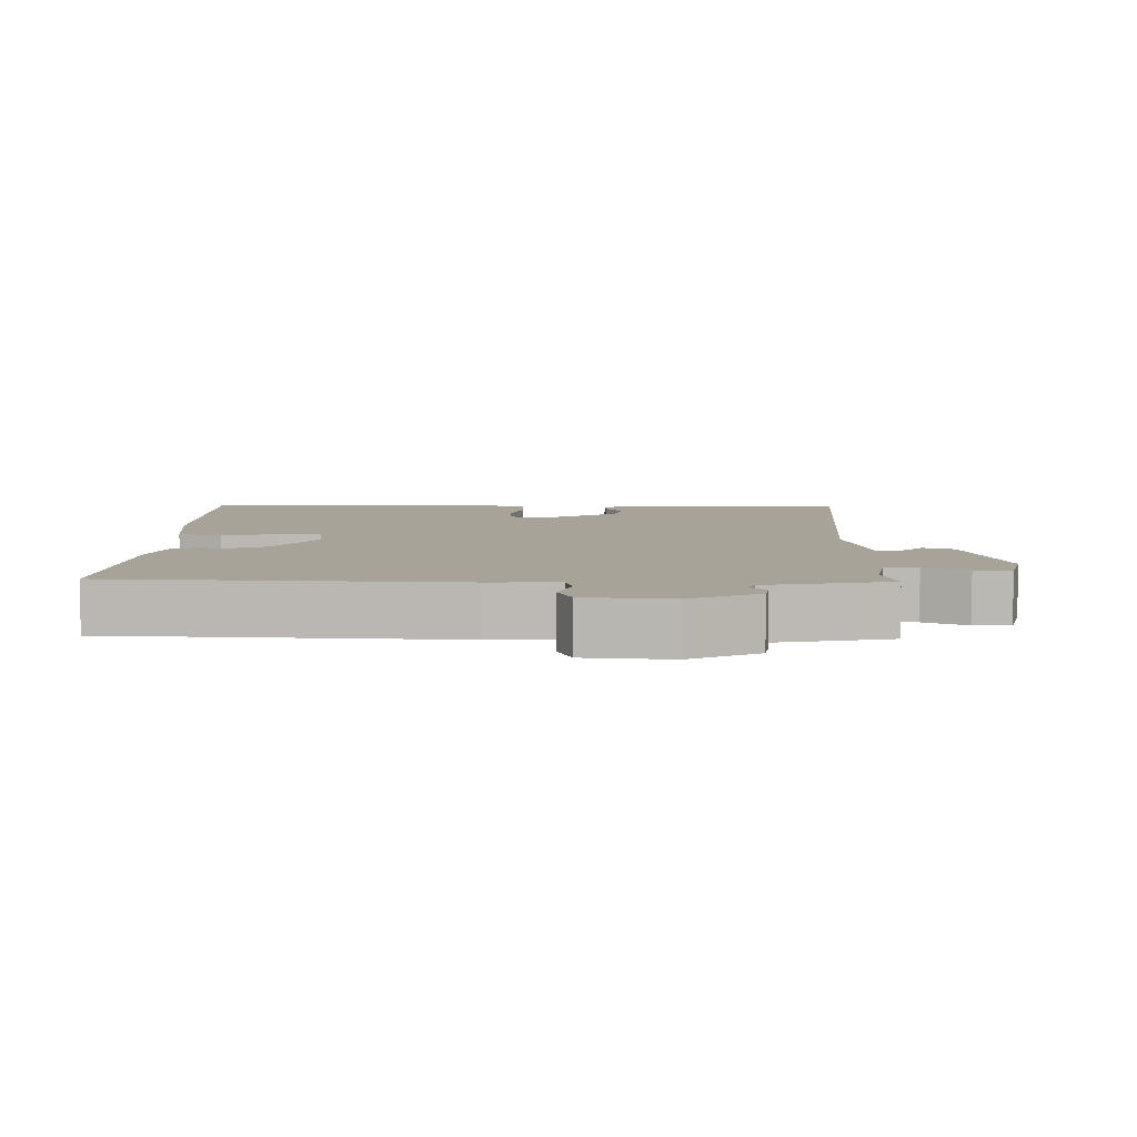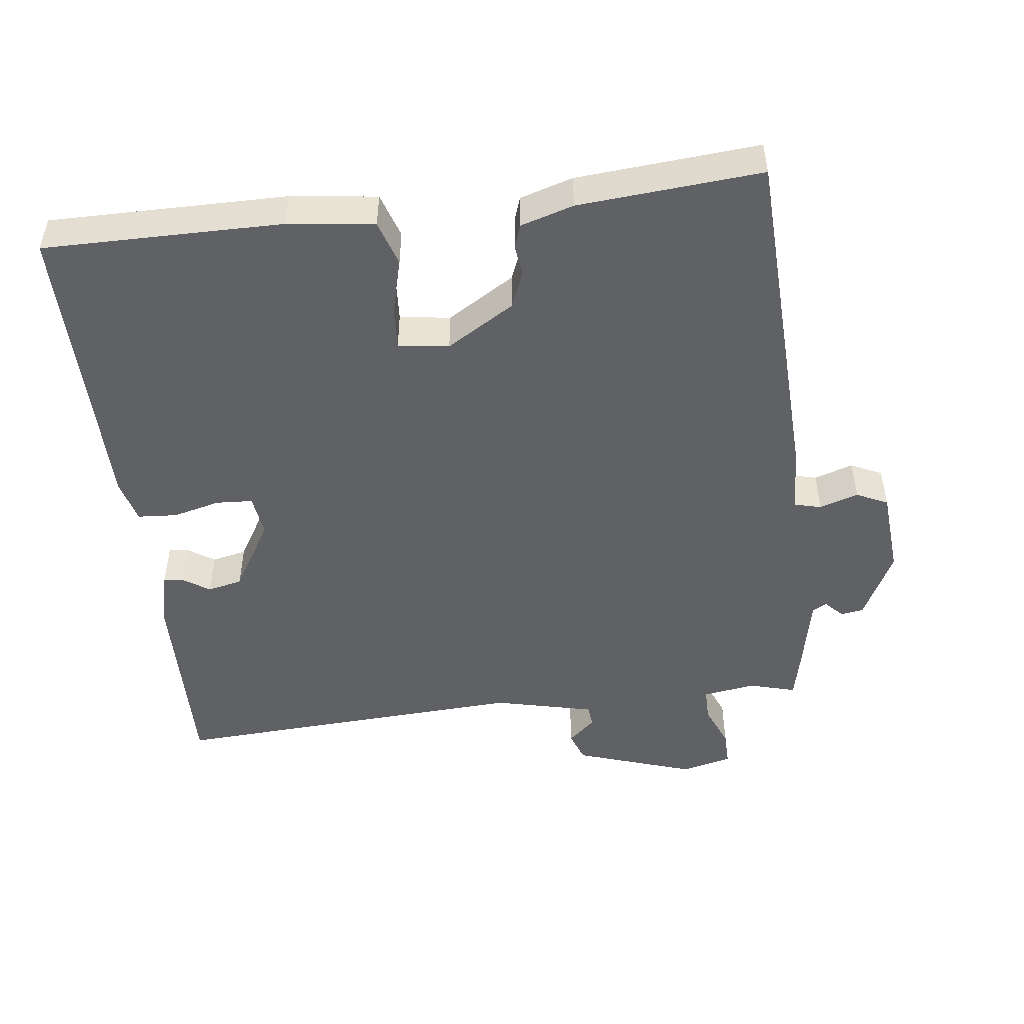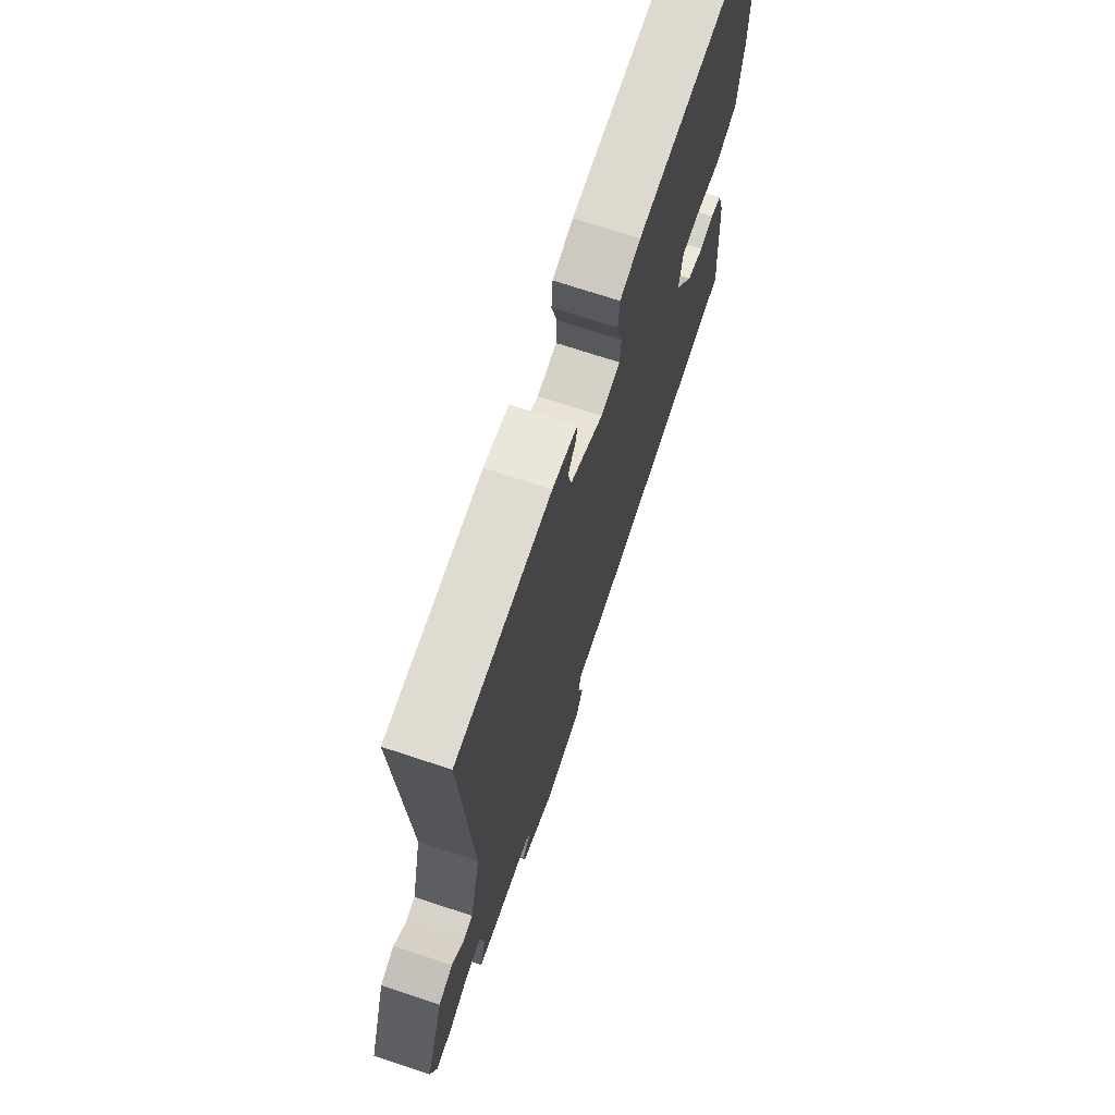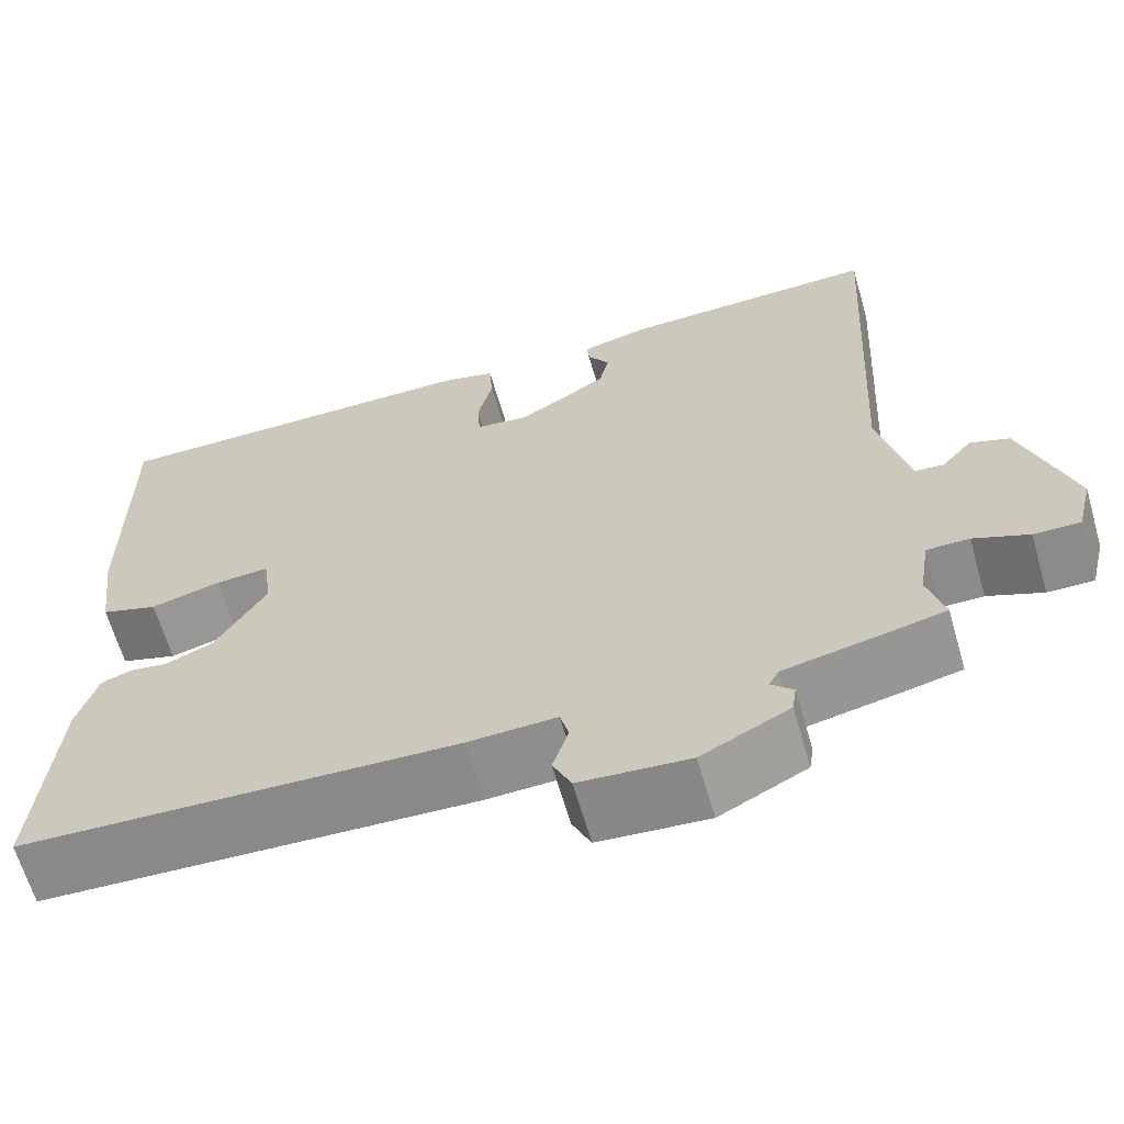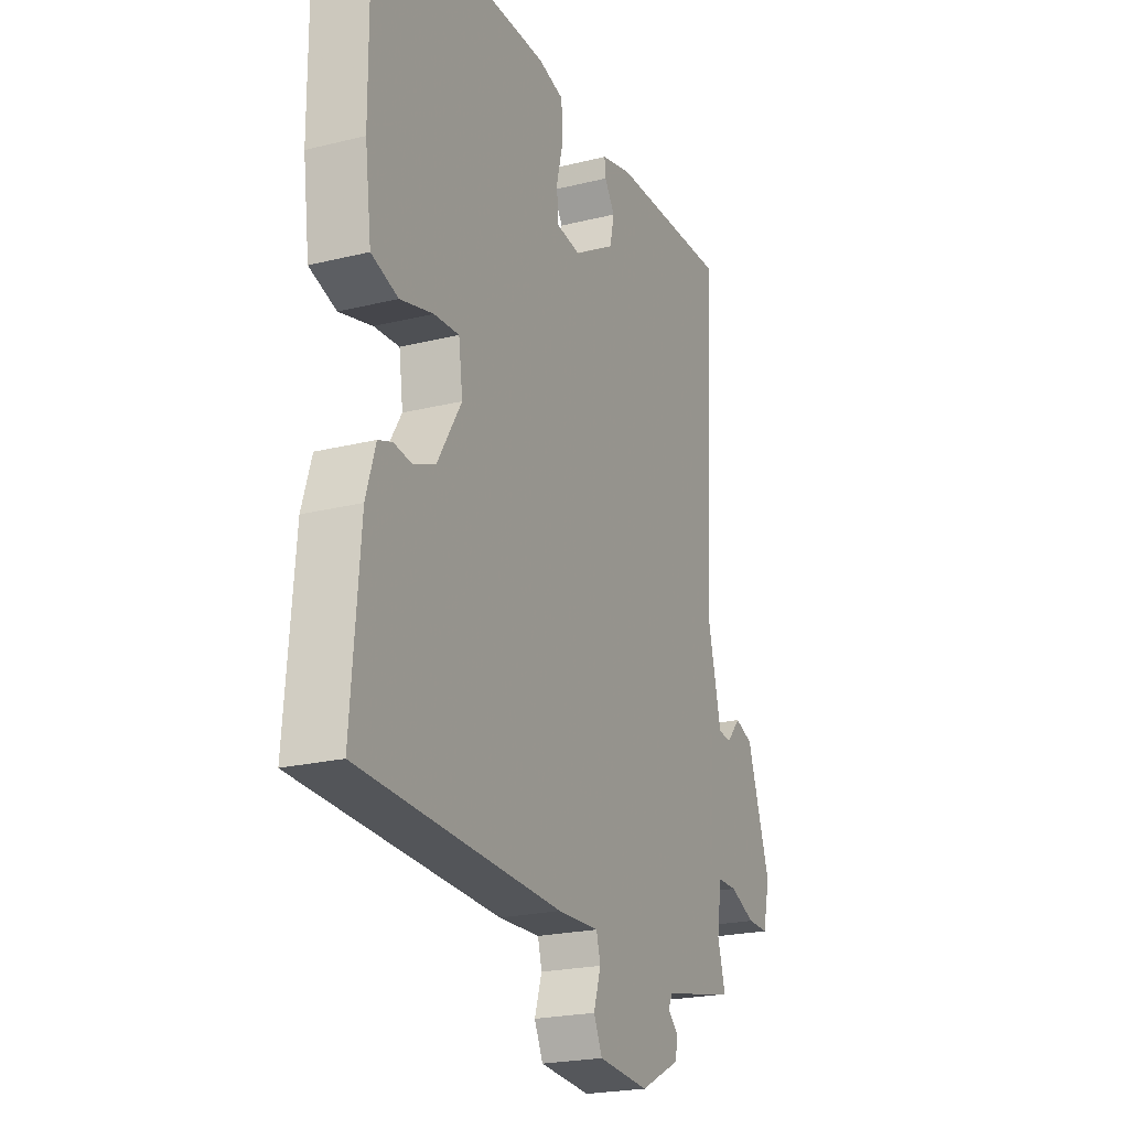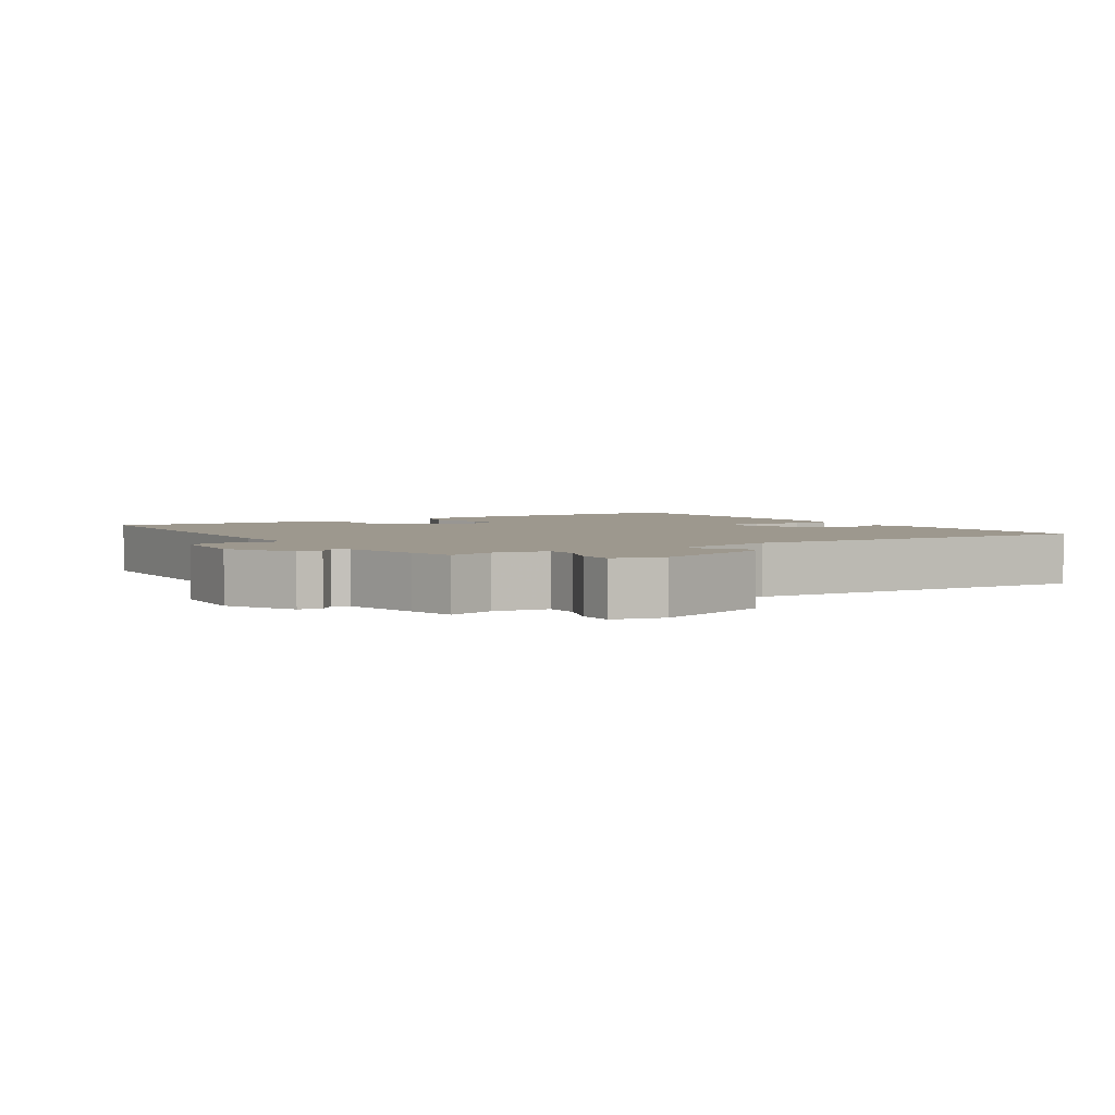
<metadata>
{"format":"obj","ext":"obj","renderer":"f3d","projection":"perspective","resolution":1024,"background":"white","views":[{"elev":6.8,"azim":-178.5,"up":"+Y"},{"elev":-49.0,"azim":97.0,"up":"+Y"},{"elev":71.3,"azim":-71.7,"up":"+Z"},{"elev":-64.2,"azim":-163.9,"up":"+Z"},{"elev":-22.2,"azim":113.3,"up":"+Z"},{"elev":3.2,"azim":-123.0,"up":"+Y"}]}
</metadata>
<code>
v 0.5 0.07 0.5
v 0.498 0.07 0.157
v 0.482 0.07 0.033
v 0.417 0.07 0.012
v 0.337 0.07 0.033
v 0.276 0.07 0.037
v 0.266 0.07 -0.036
v 0.325 0.07 -0.133
v 0.378 0.07 -0.155
v 0.422 0.07 -0.149
v 0.456 0.07 -0.161
v 0.479 0.07 -0.237
v 0.5 0.07 -0.5
v 0.007 0.07 -0.521
v -0.094 0.07 -0.517
v -0.104 0.07 -0.555
v -0.086 0.07 -0.611
v -0.107 0.07 -0.656
v -0.231 0.07 -0.666
v -0.33 0.07 -0.616
v -0.335 0.07 -0.583
v -0.31 0.07 -0.559
v -0.321 0.07 -0.538
v -0.433 0.07 -0.515
v -0.5 0.07 -0.5
v -0.481 0.07 -0.433
v -0.493 0.07 -0.357
v -0.541 0.07 -0.357
v -0.603 0.07 -0.383
v -0.655 0.07 -0.384
v -0.673 0.07 -0.311
v -0.616 0.07 -0.14
v -0.572 0.07 -0.124
v -0.537 0.07 -0.163
v -0.505 0.07 -0.16
v -0.471 0.07 -0.016
v -0.5 0.07 0.5
v -0.208 0.07 0.493
v -0.131 0.07 0.474
v -0.134 0.07 0.445
v -0.159 0.07 0.407
v -0.148 0.07 0.357
v -0.046 0.07 0.296
v 0.014 0.07 0.304
v 0.017 0.07 0.357
v 0 0.07 0.425
v 0.004 0.07 0.482
v 0.067 0.07 0.498
v 0.5 0 0.5
v 0.498 0 0.157
v 0.482 0 0.033
v 0.417 0 0.012
v 0.337 0 0.033
v 0.276 0 0.037
v 0.266 0 -0.036
v 0.325 0 -0.133
v 0.378 0 -0.155
v 0.422 0 -0.149
v 0.456 0 -0.161
v 0.479 0 -0.237
v 0.5 0 -0.5
v 0.007 0 -0.521
v -0.094 0 -0.517
v -0.104 0 -0.555
v -0.086 0 -0.611
v -0.107 0 -0.656
v -0.231 0 -0.666
v -0.33 0 -0.616
v -0.335 0 -0.583
v -0.31 0 -0.559
v -0.321 0 -0.538
v -0.433 0 -0.515
v -0.5 0 -0.5
v -0.481 0 -0.433
v -0.493 0 -0.357
v -0.541 0 -0.357
v -0.603 0 -0.383
v -0.655 0 -0.384
v -0.673 0 -0.311
v -0.616 0 -0.14
v -0.572 0 -0.124
v -0.537 0 -0.163
v -0.505 0 -0.16
v -0.471 0 -0.016
v -0.5 0 0.5
v -0.208 0 0.493
v -0.131 0 0.474
v -0.134 0 0.445
v -0.159 0 0.407
v -0.148 0 0.357
v -0.046 0 0.296
v 0.014 0 0.304
v 0.017 0 0.357
v 0 0 0.425
v 0.004 0 0.482
v 0.067 0 0.498
f 3 4 5
f 2 3 5
f 1 2 5
f 48 1 5
f 47 48 5
f 46 47 5
f 45 46 5
f 44 45 5 6
f 43 44 6 7
f 42 43 7 8
f 39 40 41
f 38 39 41
f 37 38 41
f 36 37 41
f 35 36 41 42
f 32 33 34
f 31 32 34
f 30 31 34
f 29 30 34
f 28 29 34
f 27 28 34 35
f 35 42 8
f 27 35 8
f 26 27 8
f 26 8 9
f 25 26 9
f 24 25 9
f 23 24 9
f 20 21 22
f 19 20 22
f 18 19 22
f 17 18 22
f 16 17 22
f 15 16 22 23
f 13 14 15
f 12 13 15
f 12 15 23
f 11 12 23
f 10 11 23
f 9 10 23
f 53 52 51
f 53 51 50
f 53 50 49
f 53 49 96
f 53 96 95
f 53 95 94
f 53 94 93
f 54 53 93 92
f 55 54 92 91
f 56 55 91 90
f 89 88 87
f 89 87 86
f 89 86 85
f 89 85 84
f 90 89 84 83
f 82 81 80
f 82 80 79
f 82 79 78
f 82 78 77
f 82 77 76
f 83 82 76 75
f 56 90 83
f 56 83 75
f 56 75 74
f 57 56 74
f 57 74 73
f 57 73 72
f 57 72 71
f 70 69 68
f 70 68 67
f 70 67 66
f 70 66 65
f 70 65 64
f 71 70 64 63
f 63 62 61
f 63 61 60
f 71 63 60
f 71 60 59
f 71 59 58
f 71 58 57
f 1 49 50 2
f 2 50 51 3
f 3 51 52 4
f 4 52 53 5
f 5 53 54 6
f 6 54 55 7
f 7 55 56 8
f 8 56 57 9
f 9 57 58 10
f 10 58 59 11
f 11 59 60 12
f 12 60 61 13
f 13 61 62 14
f 14 62 63 15
f 15 63 64 16
f 16 64 65 17
f 17 65 66 18
f 18 66 67 19
f 19 67 68 20
f 20 68 69 21
f 21 69 70 22
f 22 70 71 23
f 23 71 72 24
f 24 72 73 25
f 25 73 74 26
f 26 74 75 27
f 27 75 76 28
f 28 76 77 29
f 29 77 78 30
f 30 78 79 31
f 31 79 80 32
f 32 80 81 33
f 33 81 82 34
f 34 82 83 35
f 35 83 84 36
f 36 84 85 37
f 37 85 86 38
f 38 86 87 39
f 39 87 88 40
f 40 88 89 41
f 41 89 90 42
f 42 90 91 43
f 43 91 92 44
f 44 92 93 45
f 45 93 94 46
f 46 94 95 47
f 47 95 96 48
f 48 96 49 1

</code>
